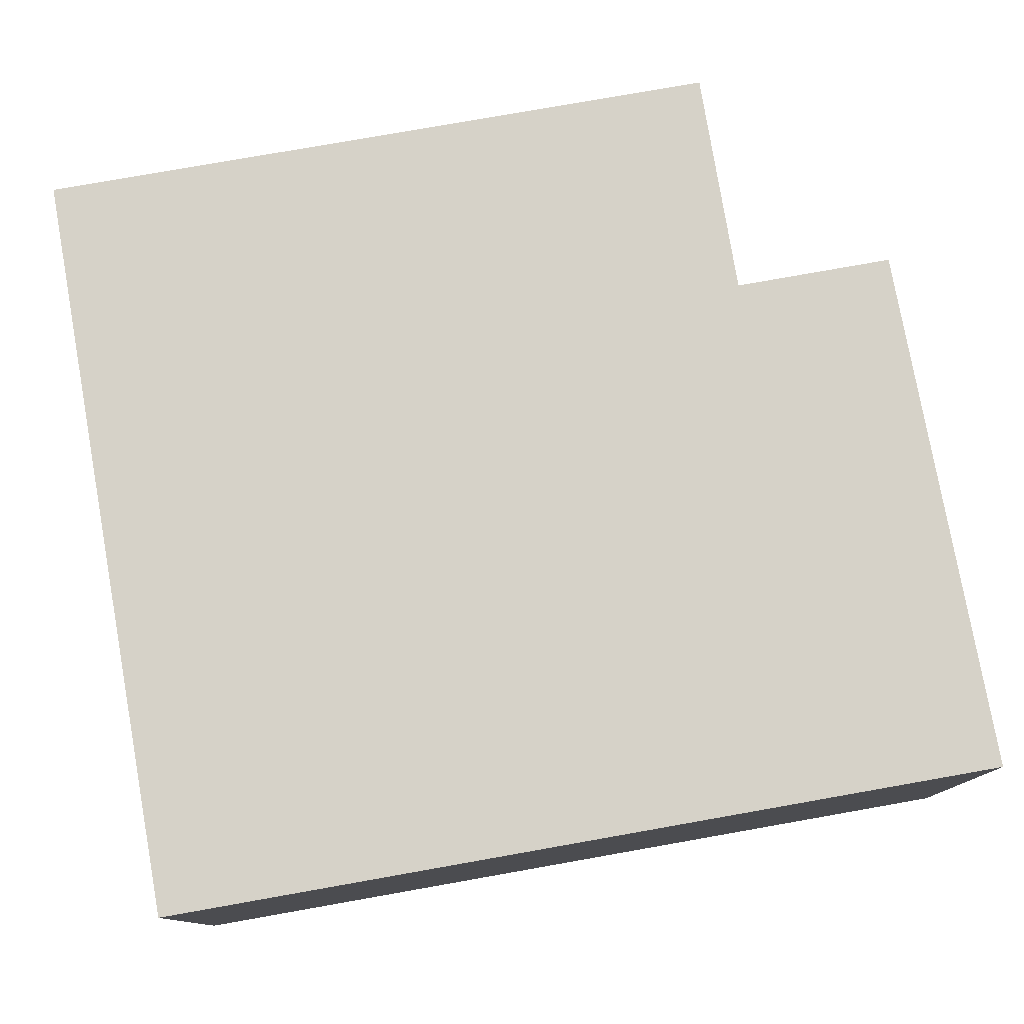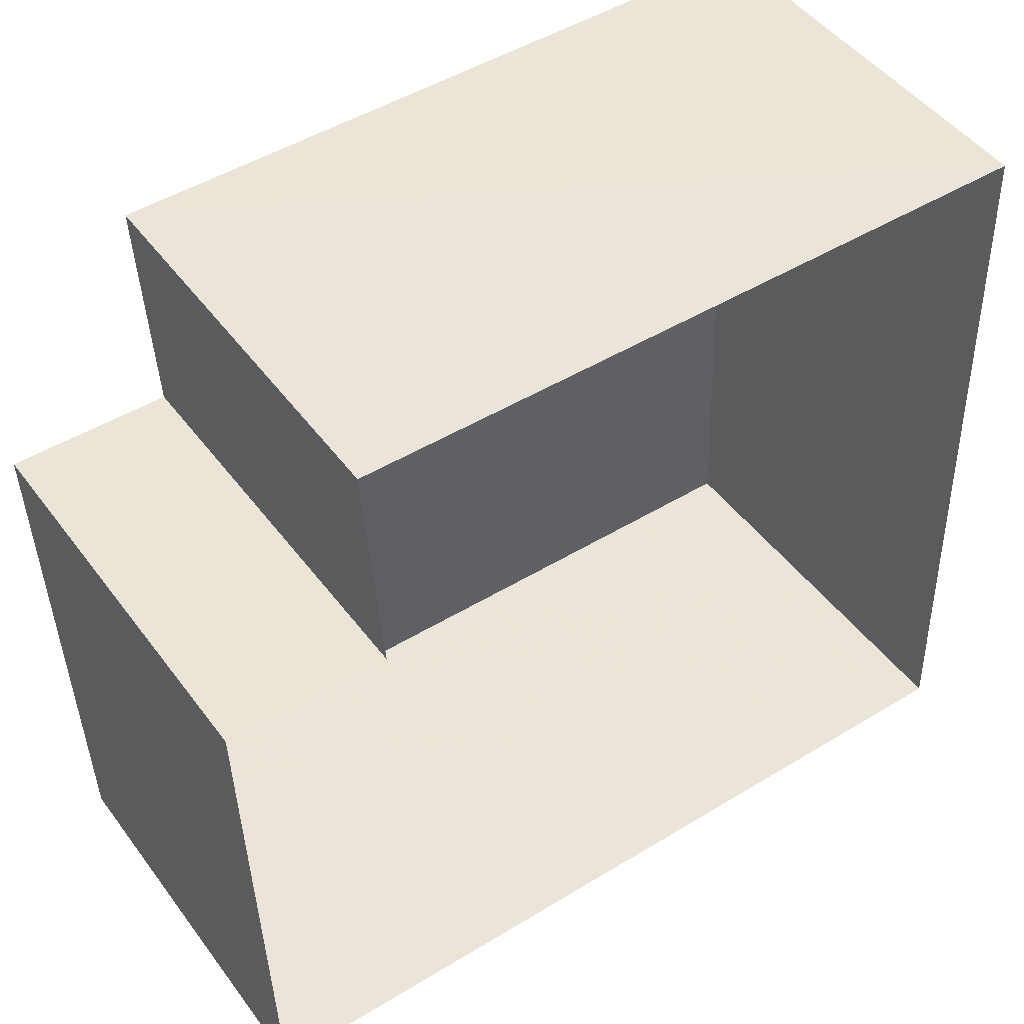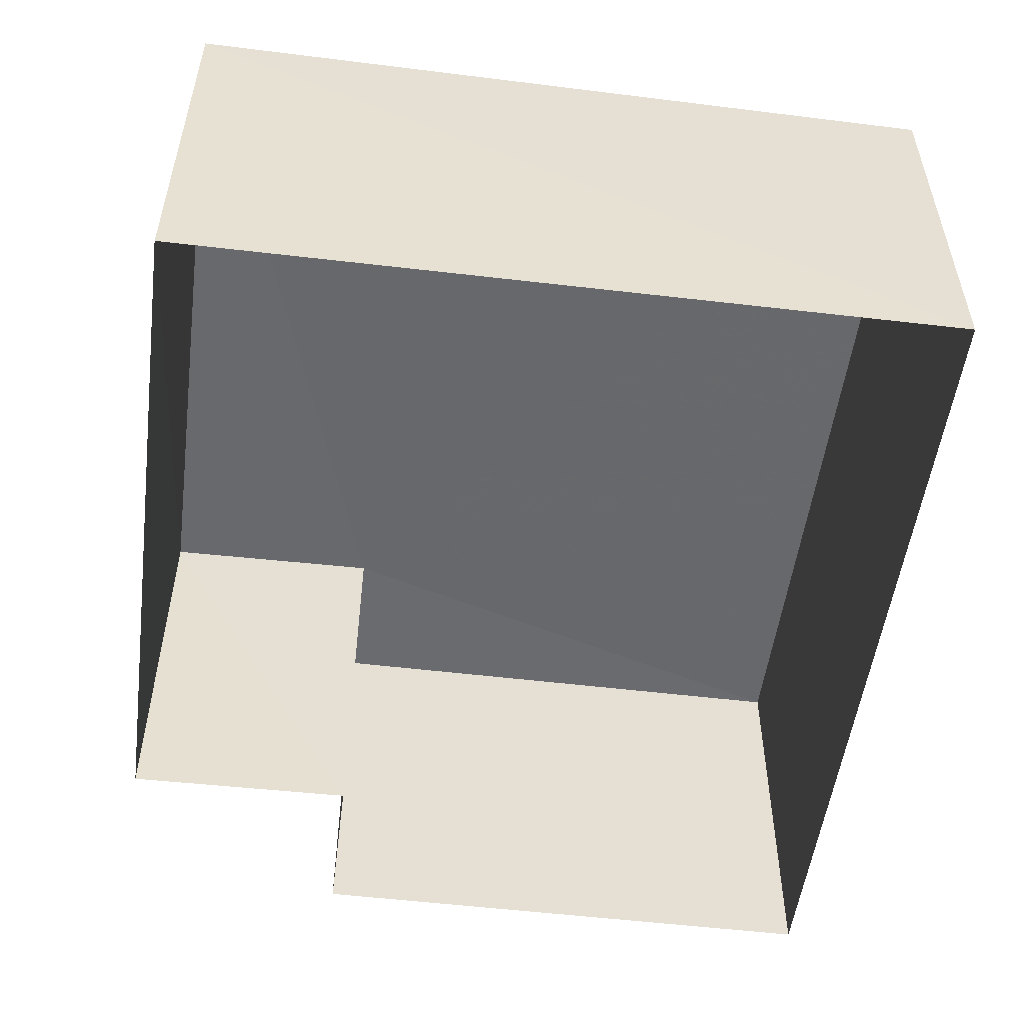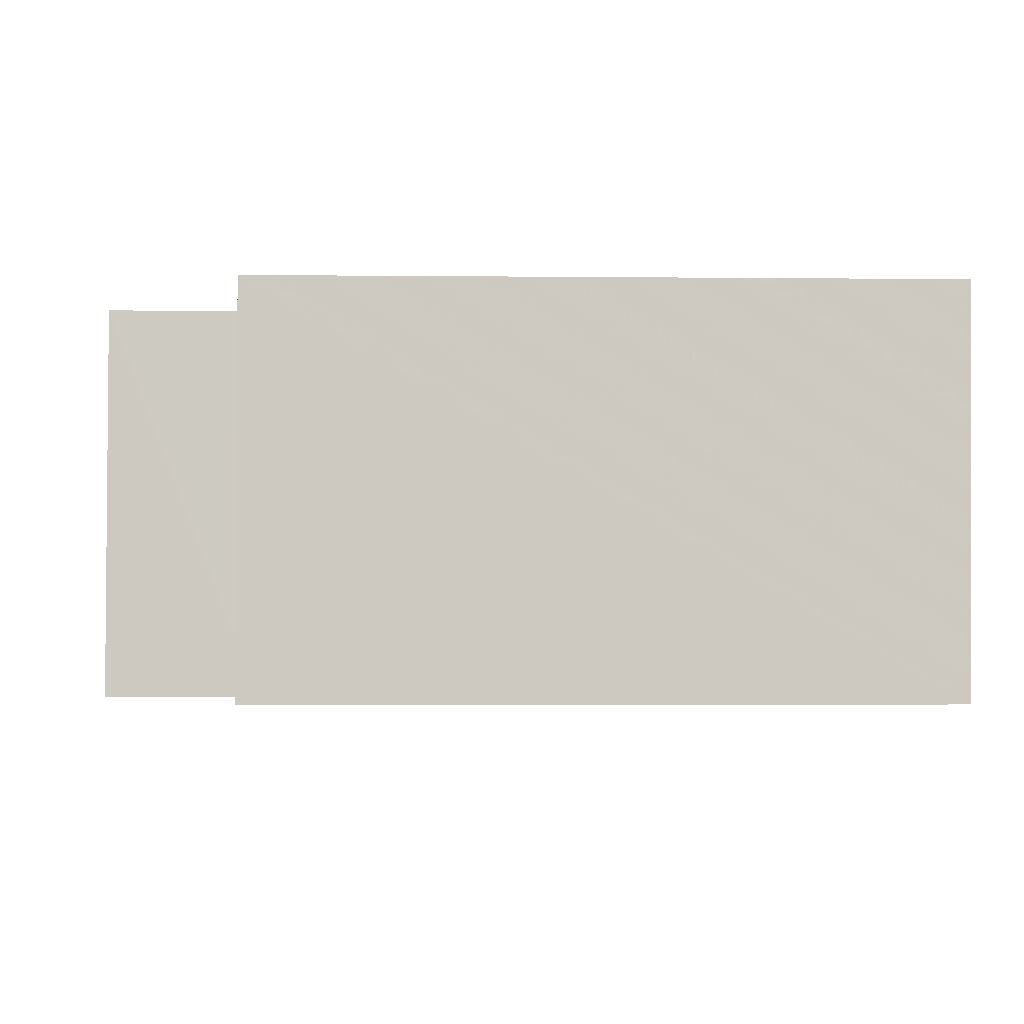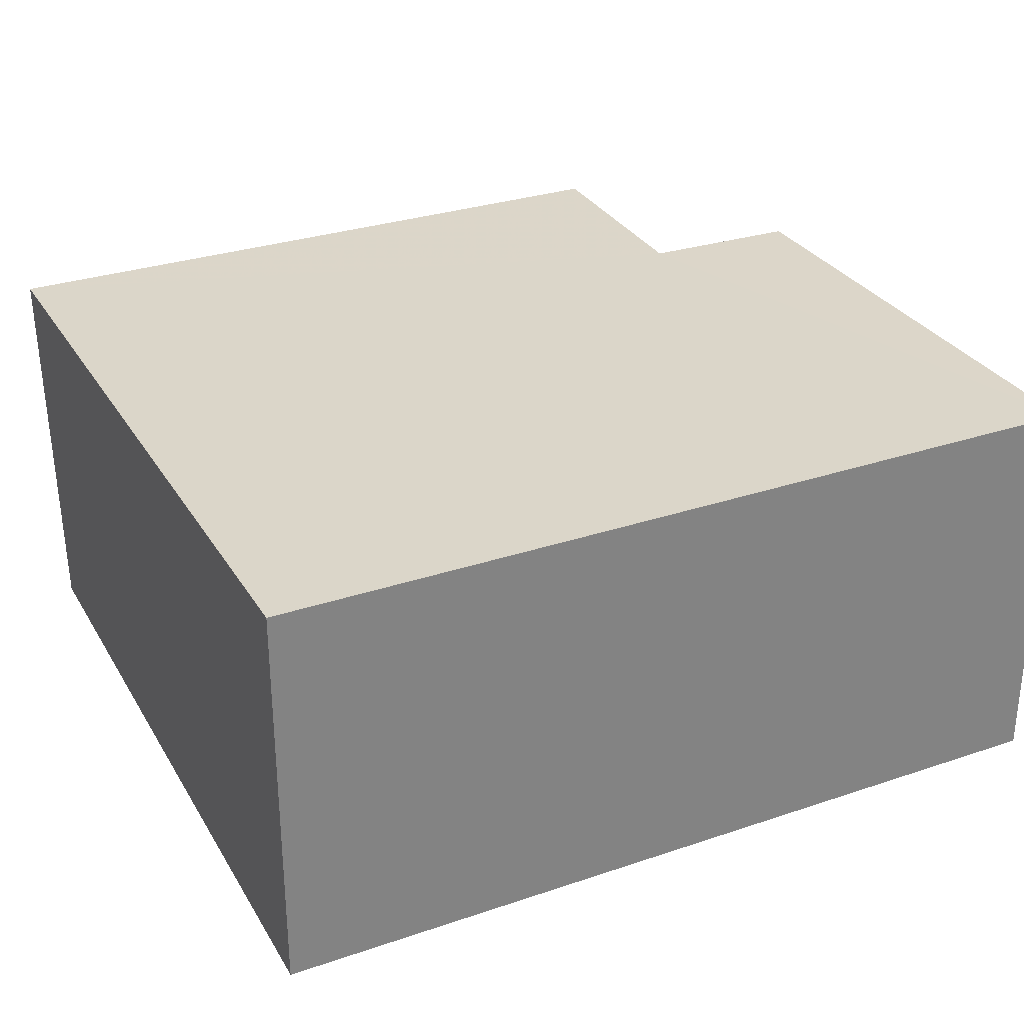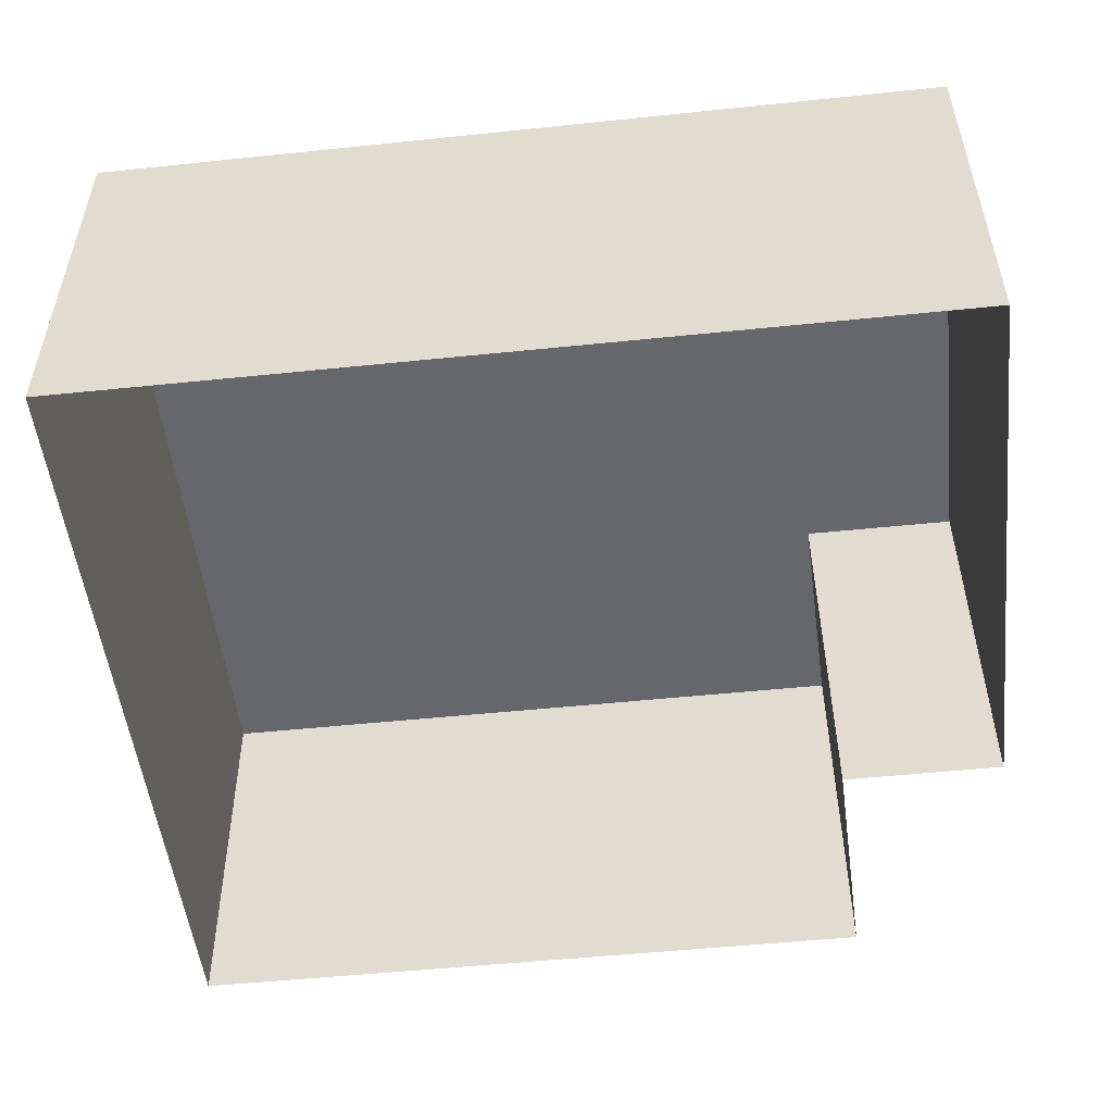
<metadata>
{"format":"obj","ext":"obj","renderer":"f3d","projection":"perspective","resolution":1024,"background":"white","views":[{"elev":77.9,"azim":-11.7,"up":"+Z"},{"elev":46.1,"azim":146.0,"up":"+Y"},{"elev":-52.7,"azim":-99.1,"up":"+Z"},{"elev":-3.1,"azim":176.4,"up":"+Z"},{"elev":30.0,"azim":-27.9,"up":"+Z"},{"elev":-52.1,"azim":4.7,"up":"+Z"}]}
</metadata>
<code>
v -3.111e+05 4.266e+04 3.622
v -3.111e+05 4.266e+04 3.623
v -3.111e+05 4.266e+04 3.622
v -3.111e+05 4.266e+04 3.619
v -3.111e+05 4.266e+04 3.62
v -3.111e+05 4.266e+04 3.622
v -3.111e+05 4.266e+04 5.908
v -3.111e+05 4.266e+04 5.91
v -3.111e+05 4.266e+04 5.91
v -3.111e+05 4.266e+04 5.907
v -3.111e+05 4.266e+04 5.91
v -3.111e+05 4.266e+04 5.911
f 1 2 3
f 1 3 4
f 3 5 4
f 3 6 5
f 7 8 9
f 7 9 10
f 9 11 10
f 9 12 11
f 8 5 6
f 8 7 5
f 12 2 1
f 11 12 1
f 12 3 2
f 12 9 3
f 8 6 3
f 9 8 3
f 7 4 5
f 7 10 4
f 11 1 4
f 10 11 4

</code>
